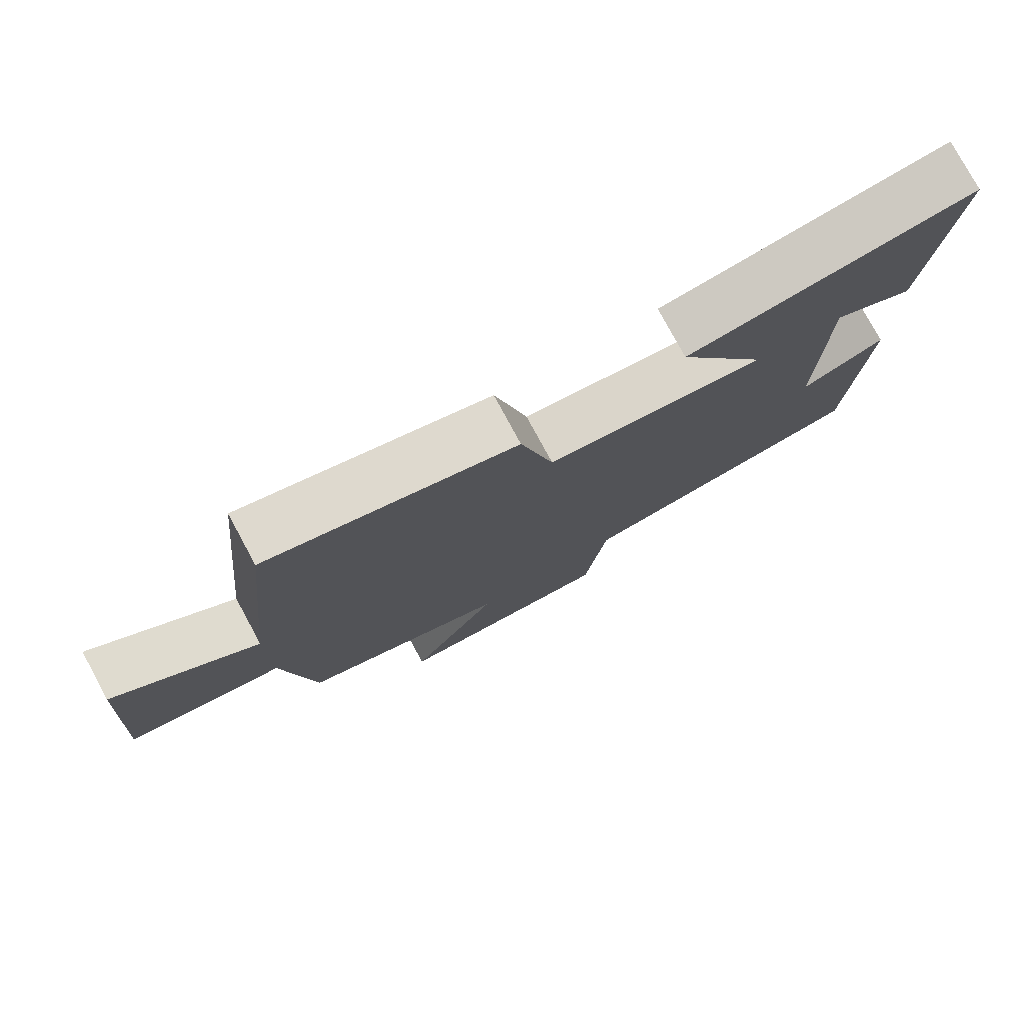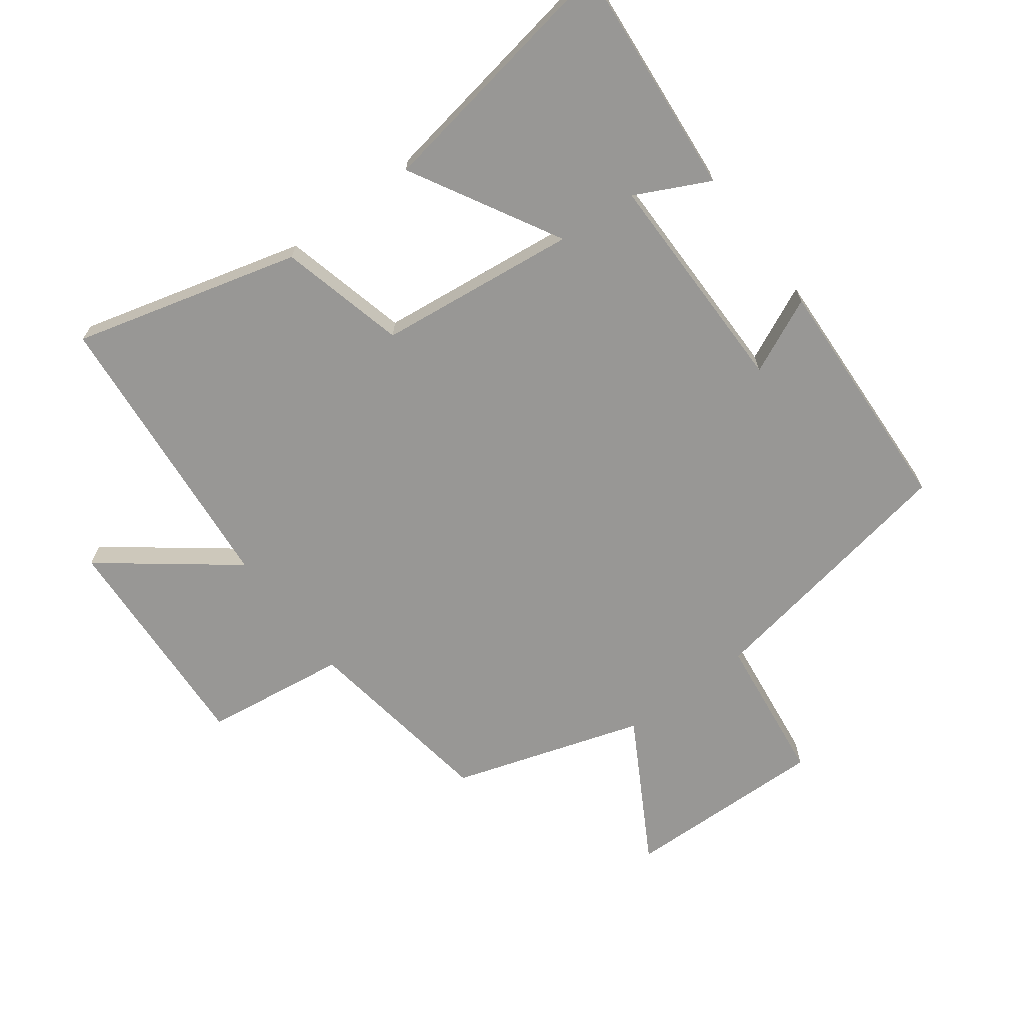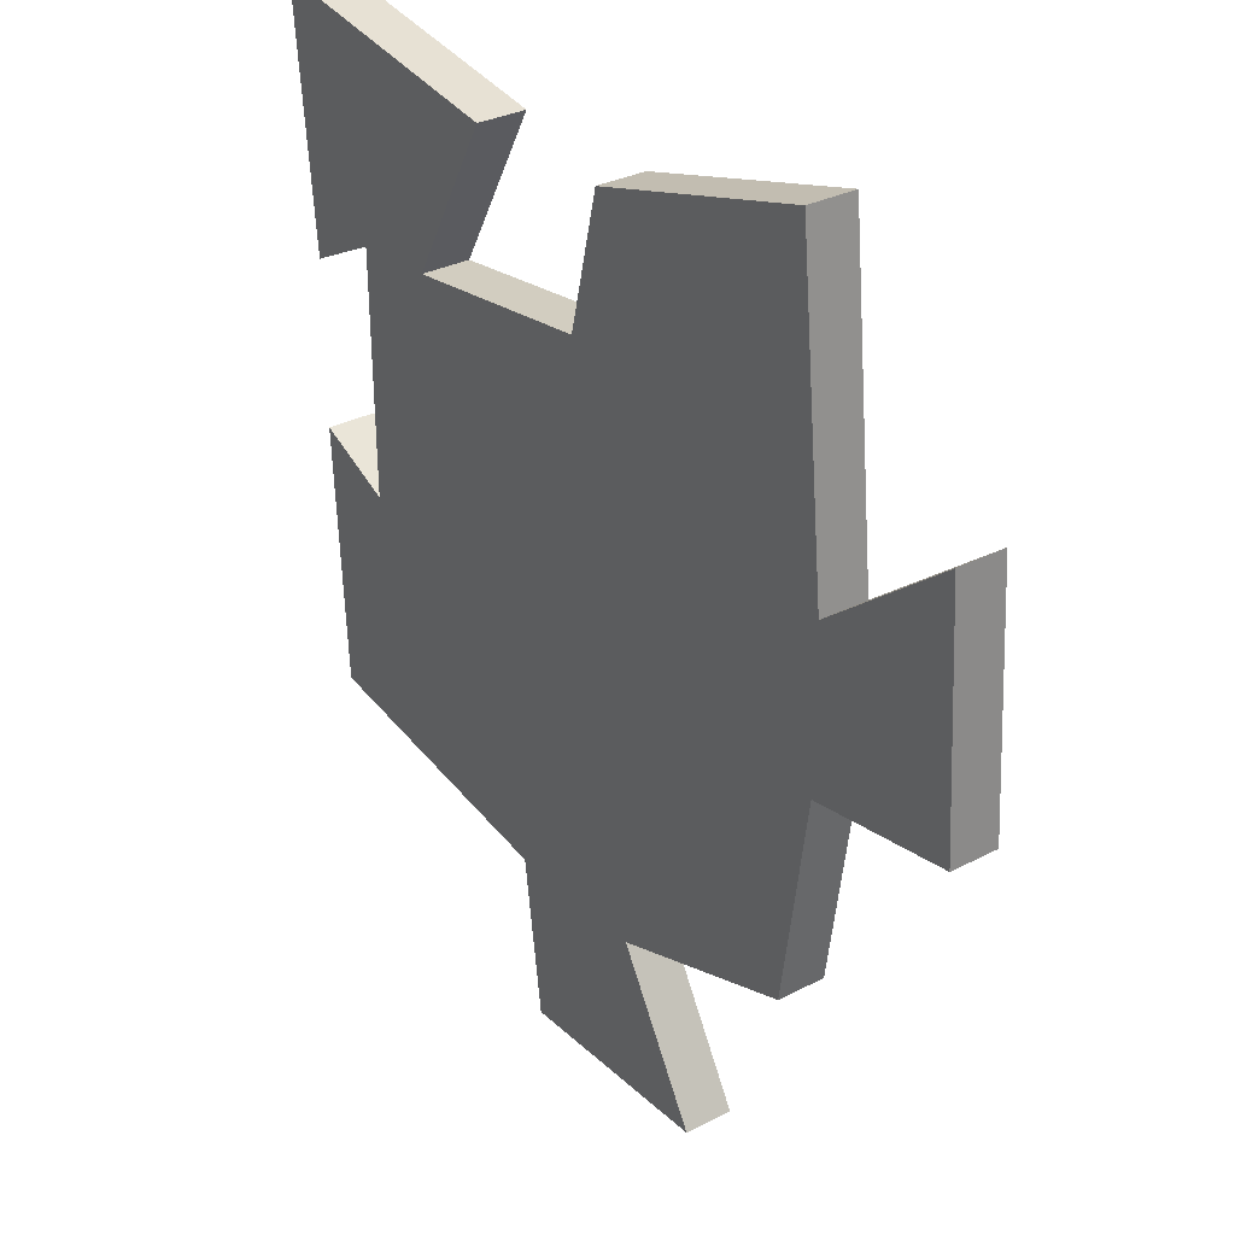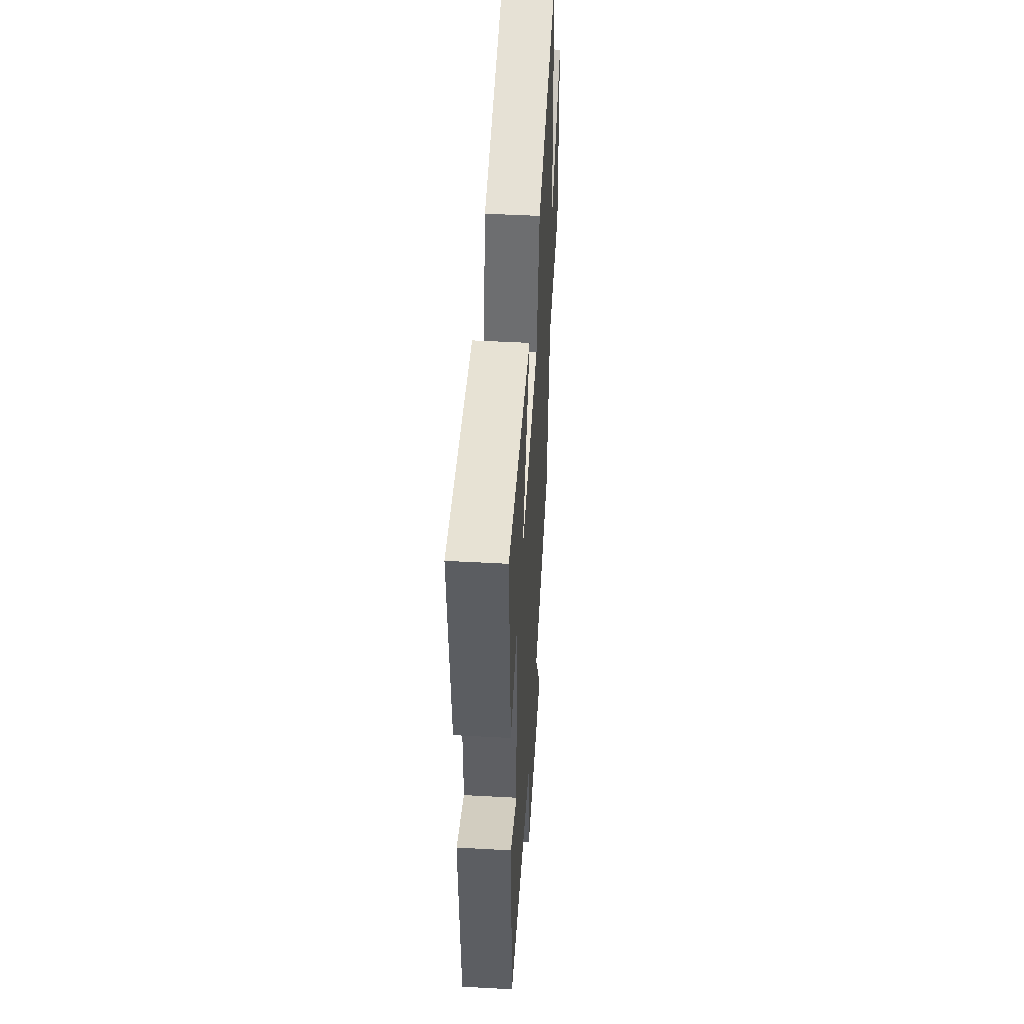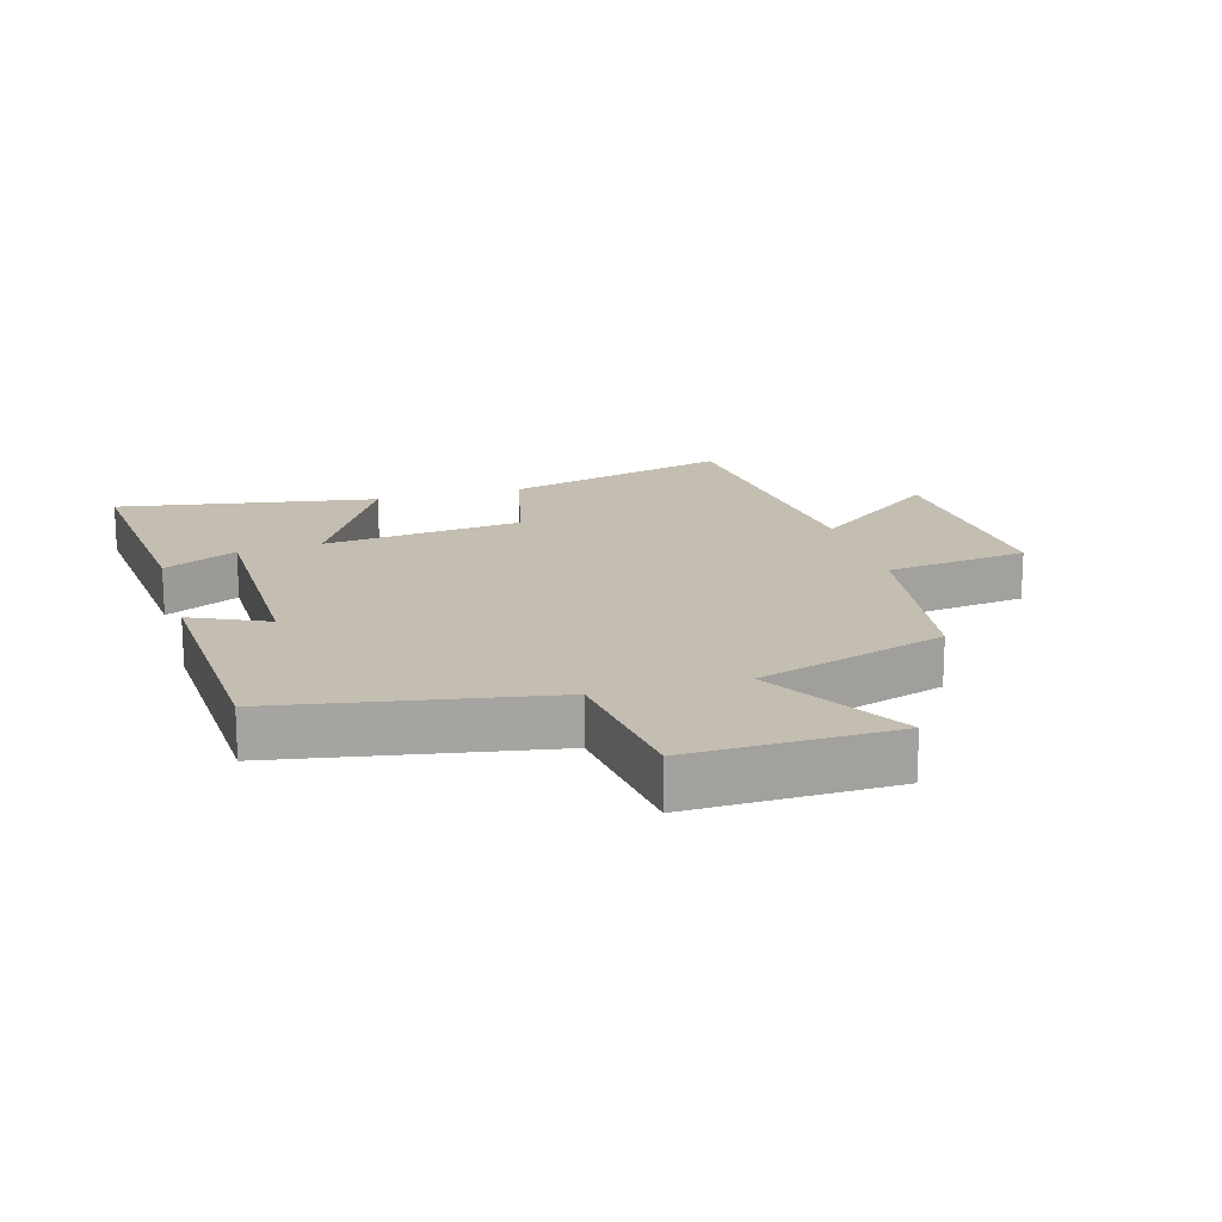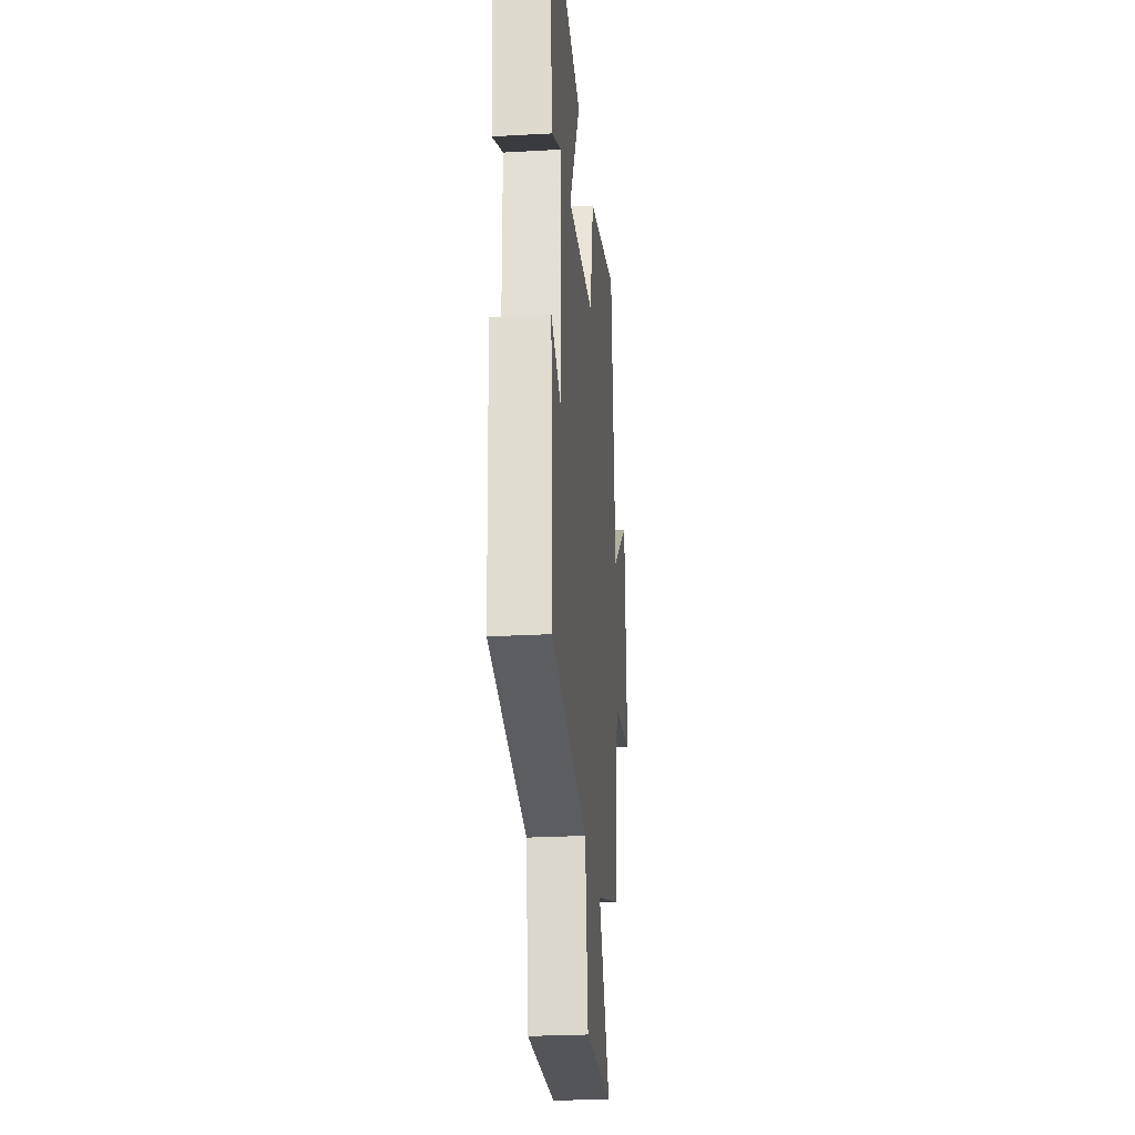
<metadata>
{"format":"obj","ext":"obj","renderer":"f3d","projection":"perspective","resolution":1024,"background":"white","views":[{"elev":78.2,"azim":-28.5,"up":"+Z"},{"elev":-68.2,"azim":37.2,"up":"+Y"},{"elev":31.1,"azim":-126.7,"up":"+Z"},{"elev":48.7,"azim":93.5,"up":"+Z"},{"elev":17.2,"azim":164.3,"up":"+Y"},{"elev":-26.3,"azim":95.1,"up":"+Z"}]}
</metadata>
<code>
v -0.456 0.07 -0.403
v -0.5 0.07 -0.094
v -0.724 0.07 -0.062
v -0.702 0.07 0.296
v -0.5 0.07 0.138
v -0.454 0.07 0.598
v -0.101 0.07 0.5
v -0.054 0.07 0.302
v 0.258 0.07 0.264
v 0.129 0.07 0.5
v 0.535 0.07 0.565
v 0.5 0.07 0.197
v 0.385 0.07 0.255
v 0.381 0.07 -0.101
v 0.5 0.07 -0.047
v 0.479 0.07 -0.43
v 0.061 0.07 -0.5
v 0.03 0.07 -0.733
v -0.288 0.07 -0.723
v -0.159 0.07 -0.5
v -0.456 0 -0.403
v -0.5 0 -0.094
v -0.724 0 -0.062
v -0.702 0 0.296
v -0.5 0 0.138
v -0.454 0 0.598
v -0.101 0 0.5
v -0.054 0 0.302
v 0.258 0 0.264
v 0.129 0 0.5
v 0.535 0 0.565
v 0.5 0 0.197
v 0.385 0 0.255
v 0.381 0 -0.101
v 0.5 0 -0.047
v 0.479 0 -0.43
v 0.061 0 -0.5
v 0.03 0 -0.733
v -0.288 0 -0.723
v -0.159 0 -0.5
f 17 18 19 20
f 16 17 20
f 15 16 20
f 14 15 20
f 20 1 2
f 14 20 2
f 13 14 2
f 10 11 12 13
f 9 10 13
f 9 13 2 3
f 8 9 3
f 5 6 7 8
f 5 8 3
f 3 4 5
f 40 39 38 37
f 40 37 36
f 40 36 35
f 40 35 34
f 22 21 40
f 22 40 34
f 22 34 33
f 33 32 31 30
f 33 30 29
f 23 22 33 29
f 23 29 28
f 28 27 26 25
f 23 28 25
f 25 24 23
f 1 21 22 2
f 2 22 23 3
f 3 23 24 4
f 4 24 25 5
f 5 25 26 6
f 6 26 27 7
f 7 27 28 8
f 8 28 29 9
f 9 29 30 10
f 10 30 31 11
f 11 31 32 12
f 12 32 33 13
f 13 33 34 14
f 14 34 35 15
f 15 35 36 16
f 16 36 37 17
f 17 37 38 18
f 18 38 39 19
f 19 39 40 20
f 20 40 21 1

</code>
